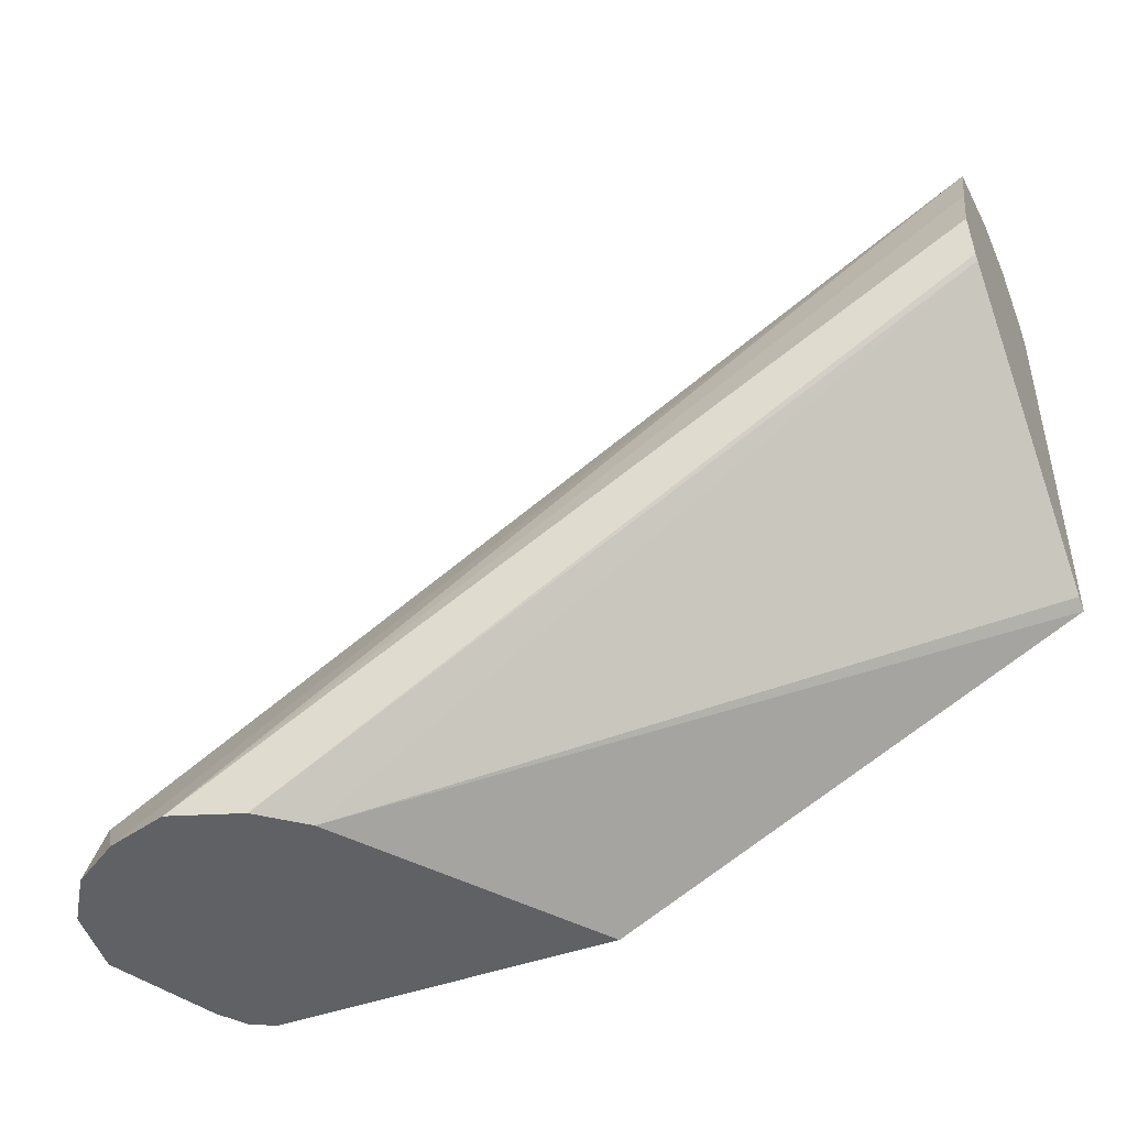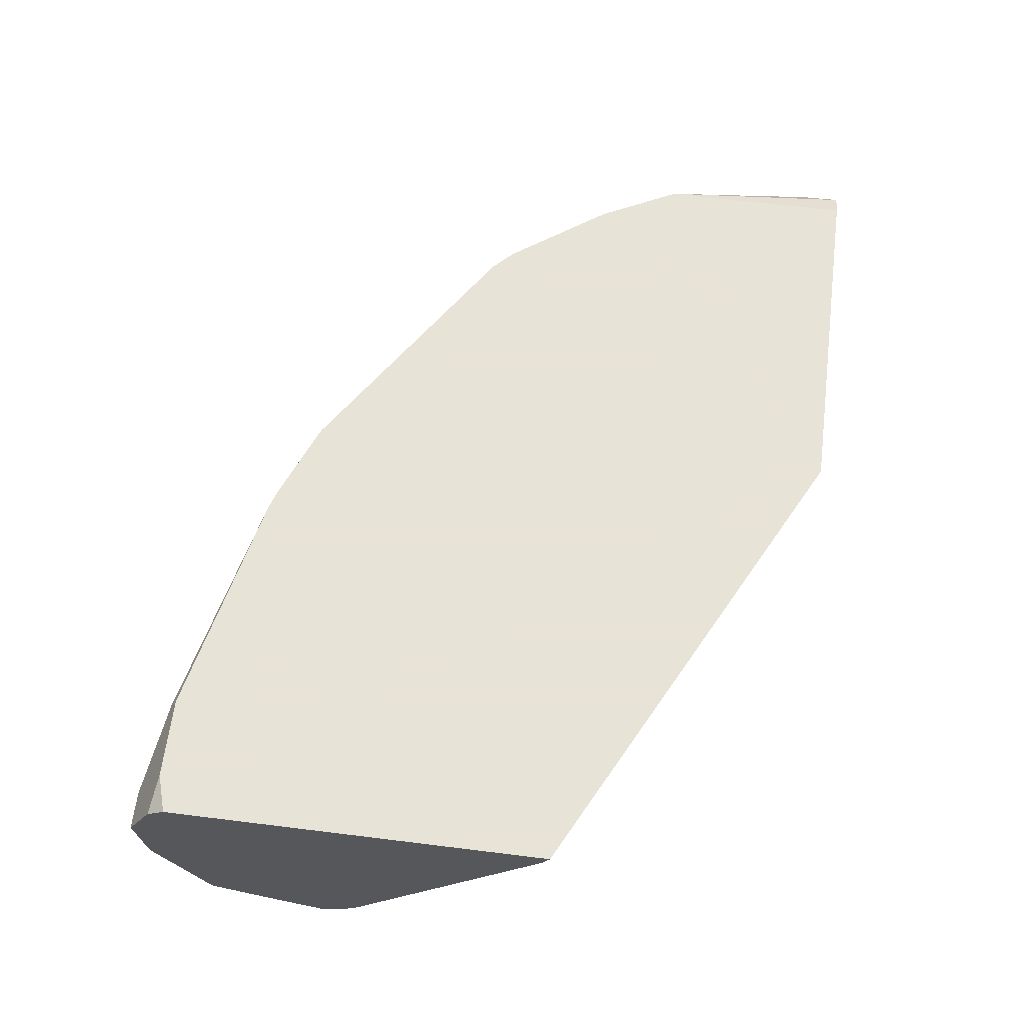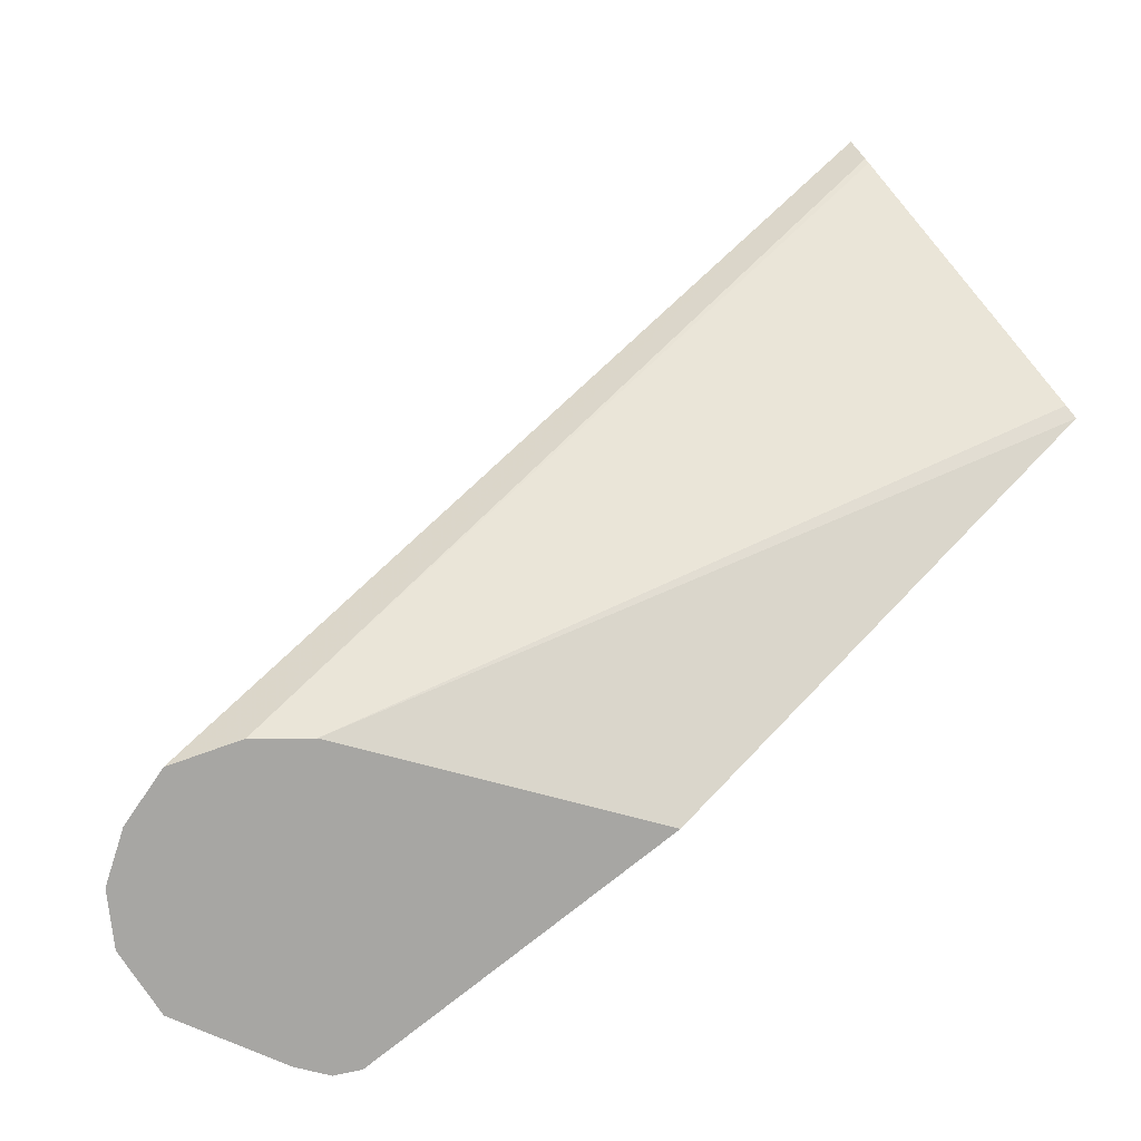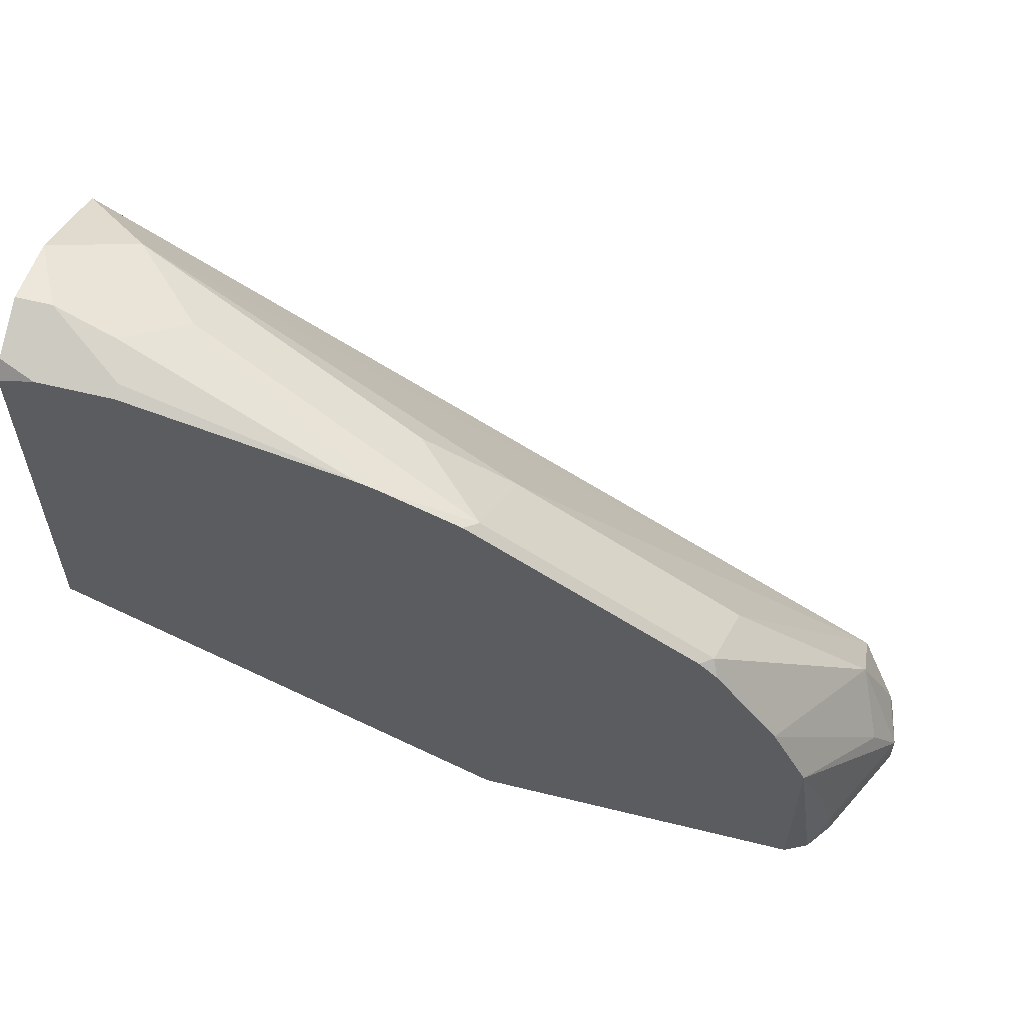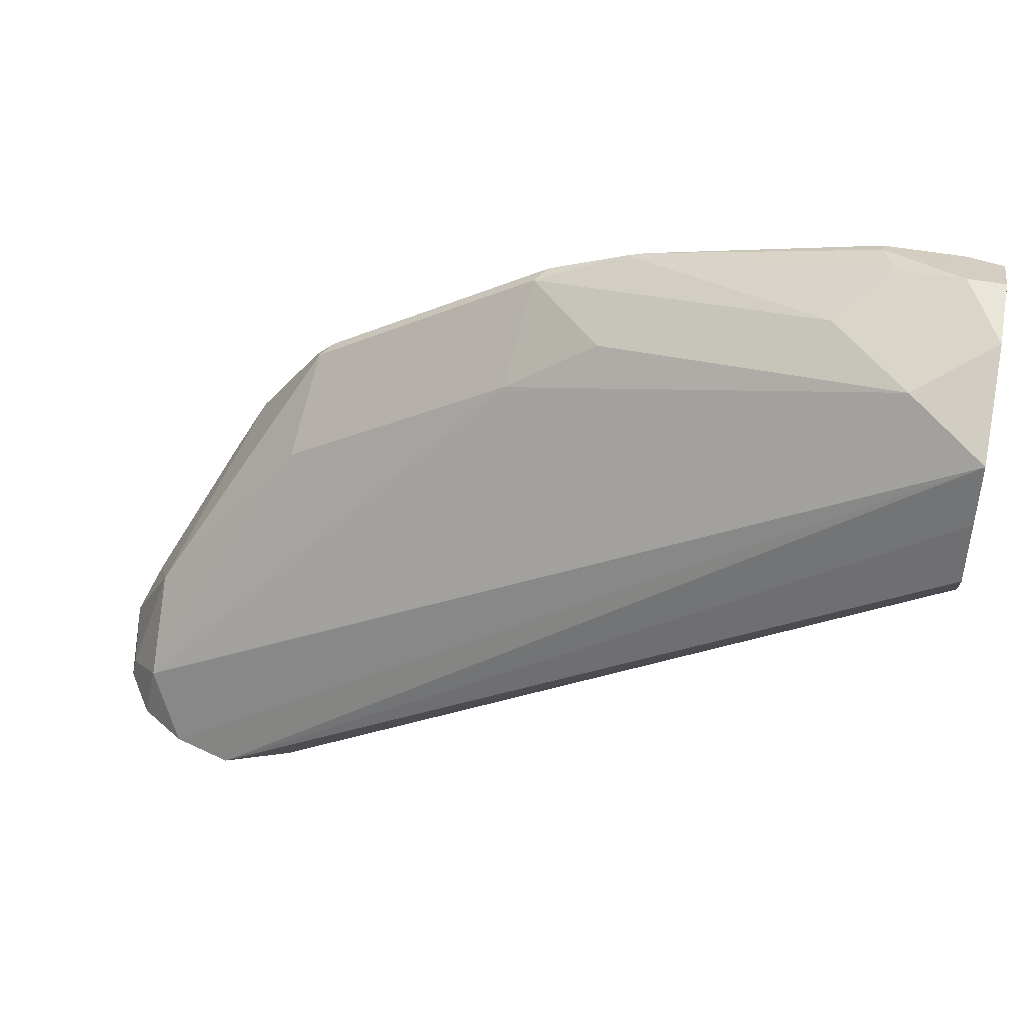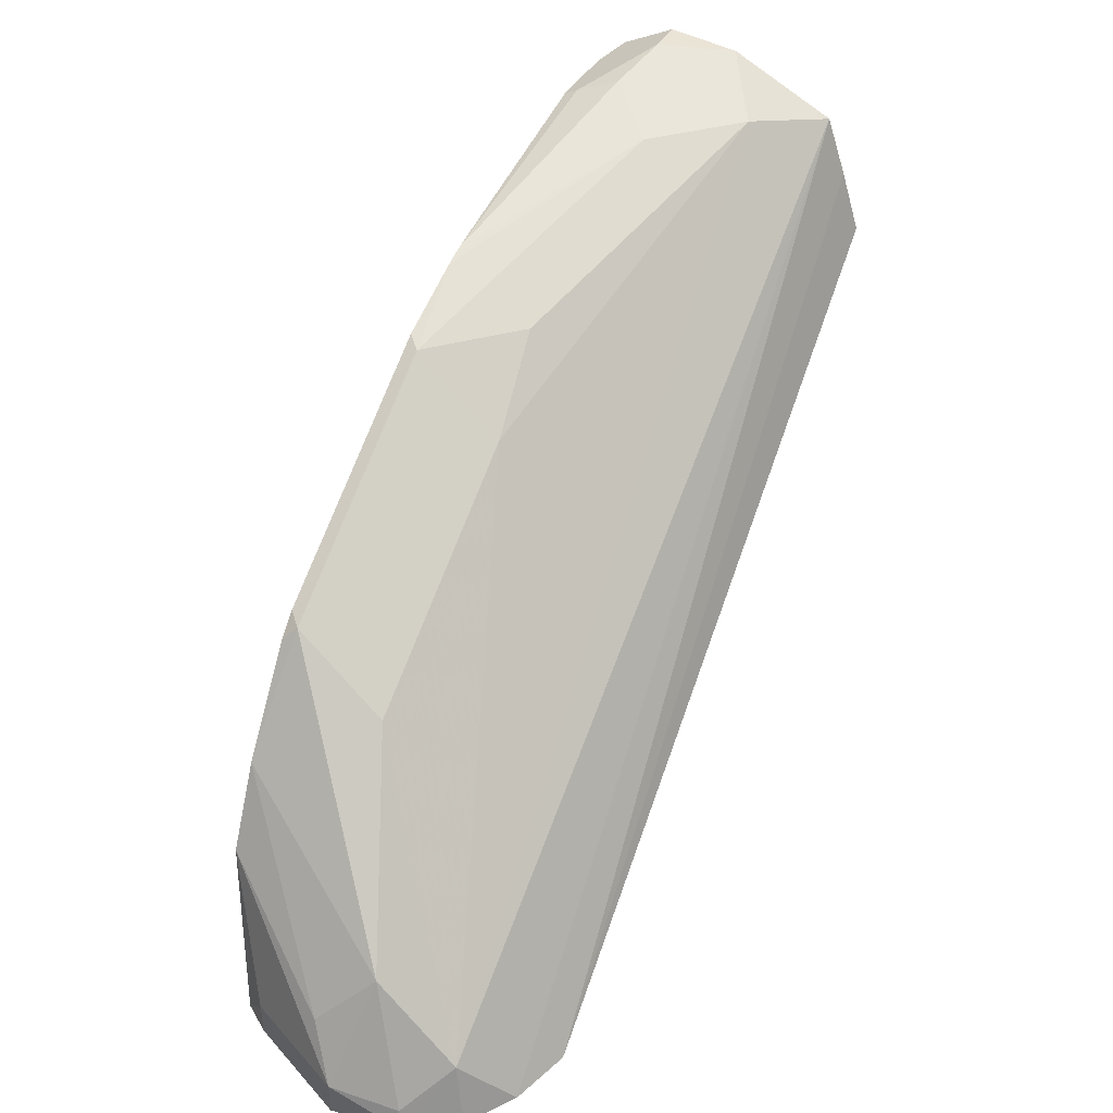
<metadata>
{"format":"obj","ext":"obj","renderer":"f3d","projection":"perspective","resolution":1024,"background":"white","views":[{"elev":-45.6,"azim":-157.3,"up":"+Y"},{"elev":62.6,"azim":-82.8,"up":"+Z"},{"elev":-74.1,"azim":-140.6,"up":"+Y"},{"elev":57.8,"azim":14.4,"up":"+Y"},{"elev":50.4,"azim":-168.8,"up":"+Y"},{"elev":39.4,"azim":116.1,"up":"+Y"}]}
</metadata>
<code>
v 0.1605 0.2783 -0.003187
v 0.2039 0.2783 -0.0637
v 0.2441 0.2783 -0.003187
v 0.04832 0.3361 -0.003187
v 0.2148 0.2783 -0.07262
v 0.04832 0.3377 -0.006377
v 0.04832 0.3872 -0.06635
v 0.2499 0.2783 -0.006105
v 0.2442 0.324 -0.003187
v 0.04832 0.4289 -0.003187
v 0.2314 0.2783 -0.07847
v 0.04832 0.3884 -0.06743
v 0.04832 0.3937 -0.07008
v 0.04832 0.3963 -0.0714
v 0.2548 0.2783 -0.01274
v 0.2548 0.2867 -0.01274
v 0.2676 0.2867 -0.03823
v 0.2612 0.2994 -0.03186
v 0.2389 0.3345 -0.003187
v 0.05736 0.4316 -0.003187
v 0.04832 0.4312 -0.004874
v 0.2461 0.2783 -0.07411
v 0.04832 0.4108 -0.06678
v 0.04832 0.425 -0.06184
v 0.2676 0.2783 -0.03823
v 0.2654 0.2783 -0.05519
v 0.2644 0.2835 -0.05415
v 0.2548 0.3122 -0.04459
v 0.2347 0.343 -0.003187
v 0.07646 0.4316 -0.003187
v 0.04832 0.4366 -0.01311
v 0.04832 0.4332 -0.006377
v 0.2548 0.2931 -0.0637
v 0.2578 0.2783 -0.06666
v 0.04832 0.4376 -0.03621
v 0.06691 0.43 -0.04778
v 0.2592 0.2783 -0.06456
v 0.2198 0.3536 -0.02867
v 0.2166 0.3695 -0.006377
v 0.2182 0.3663 -0.003187
v 0.07646 0.4332 -0.006377
v 0.1322 0.4189 -0.003187
v 0.05736 0.4396 -0.01912
v 0.04832 0.4396 -0.01912
v 0.1625 0.3918 -0.02867
v 0.07328 0.4364 -0.01593
v 0.05416 0.4364 -0.03504
v 0.08601 0.43 -0.02867
v 0.1402 0.4077 -0.02549
v 0.1593 0.4077 -0.006377
v 0.1561 0.4093 -0.003187
v 0.2134 0.3711 -0.003187
v 0.137 0.4173 -0.003187
f 24 35 36
f 28 38 39
f 28 33 38
f 27 33 28
f 26 33 27
f 50 53 51
f 29 39 40
f 26 37 33
f 24 36 33
f 28 39 29
f 22 24 33
f 18 29 19
f 20 32 21
f 20 31 32
f 20 30 31
f 18 28 29
f 17 28 18
f 17 27 28
f 17 26 27
f 17 25 26
f 15 17 16
f 30 41 31
f 22 33 34
f 30 42 41
f 48 50 49
f 31 43 44
f 15 25 17
f 48 53 50
f 45 49 50
f 42 48 46
f 42 53 48
f 41 42 46
f 41 46 43
f 39 52 40
f 39 51 52
f 39 50 51
f 38 50 39
f 38 45 50
f 36 49 45
f 36 48 49
f 36 46 48
f 36 47 46
f 35 47 36
f 35 46 47
f 35 43 46
f 35 44 43
f 33 36 45
f 33 37 34
f 33 45 38
f 31 41 43
f 11 24 22
f 4 24 23
f 11 14 23
f 1 10 4
f 1 20 10
f 1 30 20
f 1 42 30
f 1 53 42
f 1 51 53
f 1 52 51
f 1 40 52
f 1 29 40
f 1 19 29
f 1 4 2
f 1 3 9
f 1 15 8
f 1 25 15
f 1 26 25
f 1 37 26
f 1 34 37
f 1 22 34
f 1 11 22
f 1 5 11
f 1 2 5
f 11 23 24
f 1 8 3
f 2 4 6
f 1 9 19
f 2 7 5
f 2 6 7
f 10 20 21
f 9 18 19
f 9 17 18
f 9 16 17
f 8 16 9
f 8 15 16
f 5 13 14
f 5 12 13
f 5 7 12
f 4 7 6
f 5 14 11
f 4 10 21
f 4 13 12
f 4 14 13
f 4 23 14
f 4 35 24
f 4 44 35
f 4 31 44
f 4 32 31
f 4 21 32
f 4 12 7
f 3 8 9

</code>
